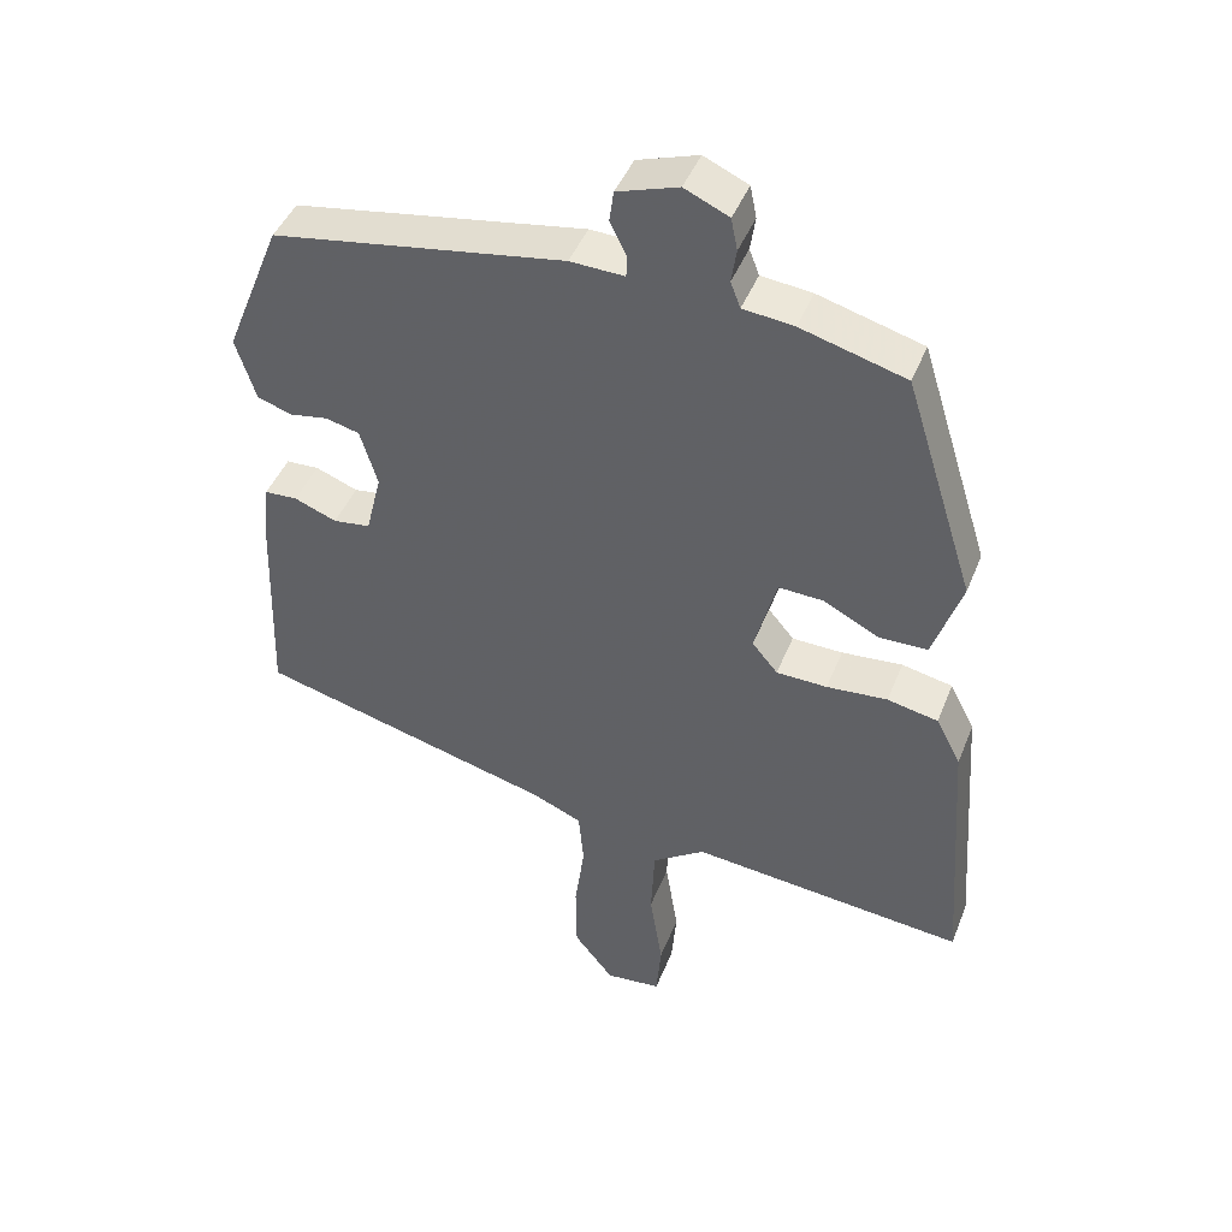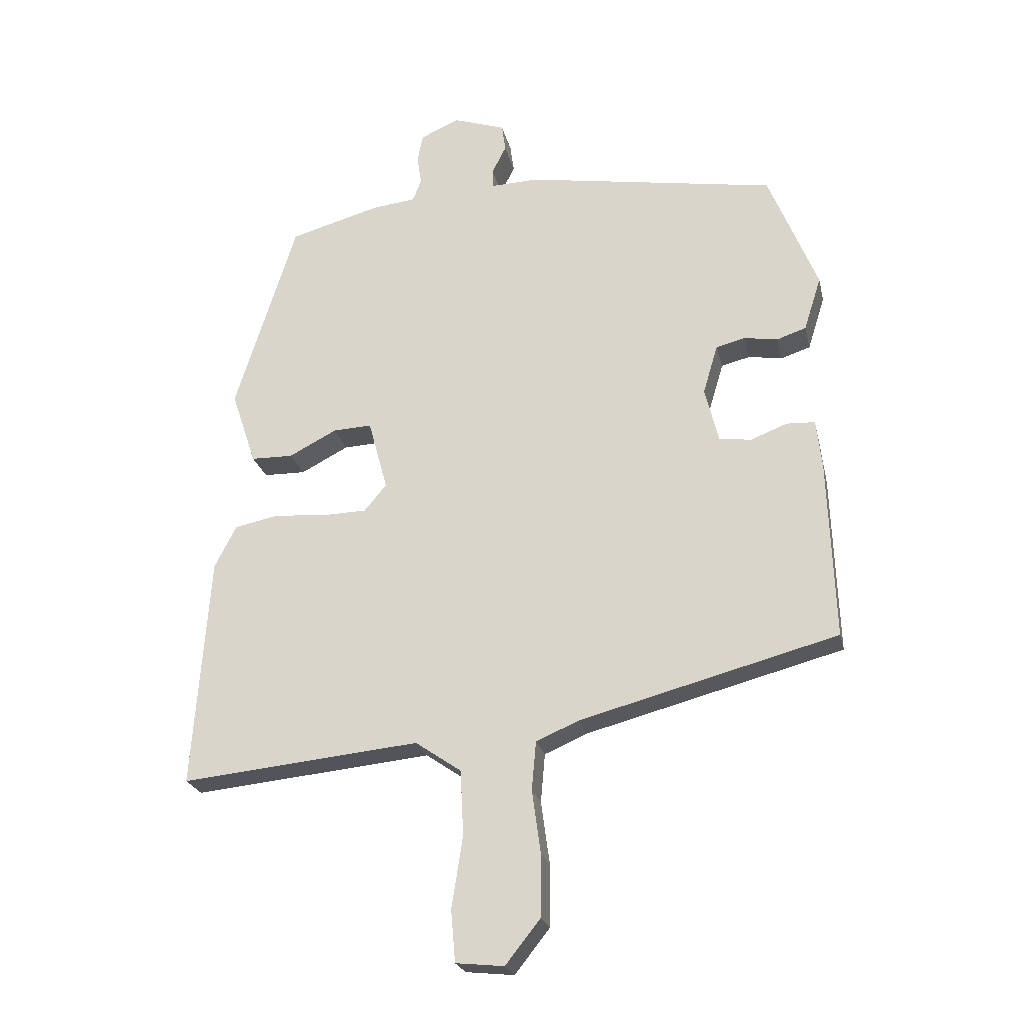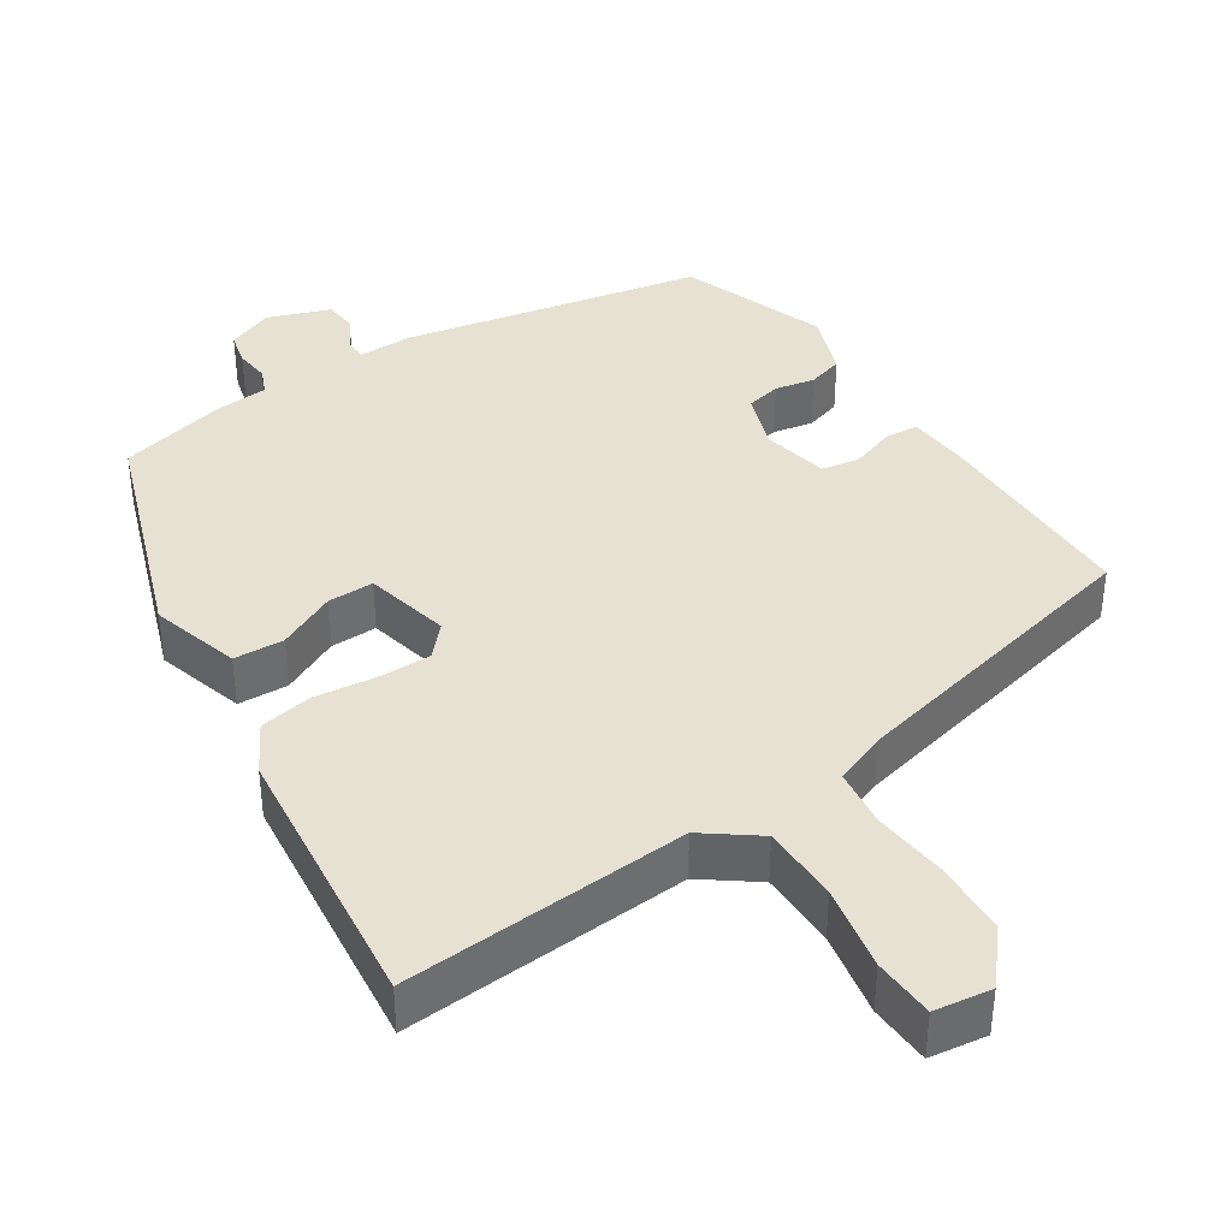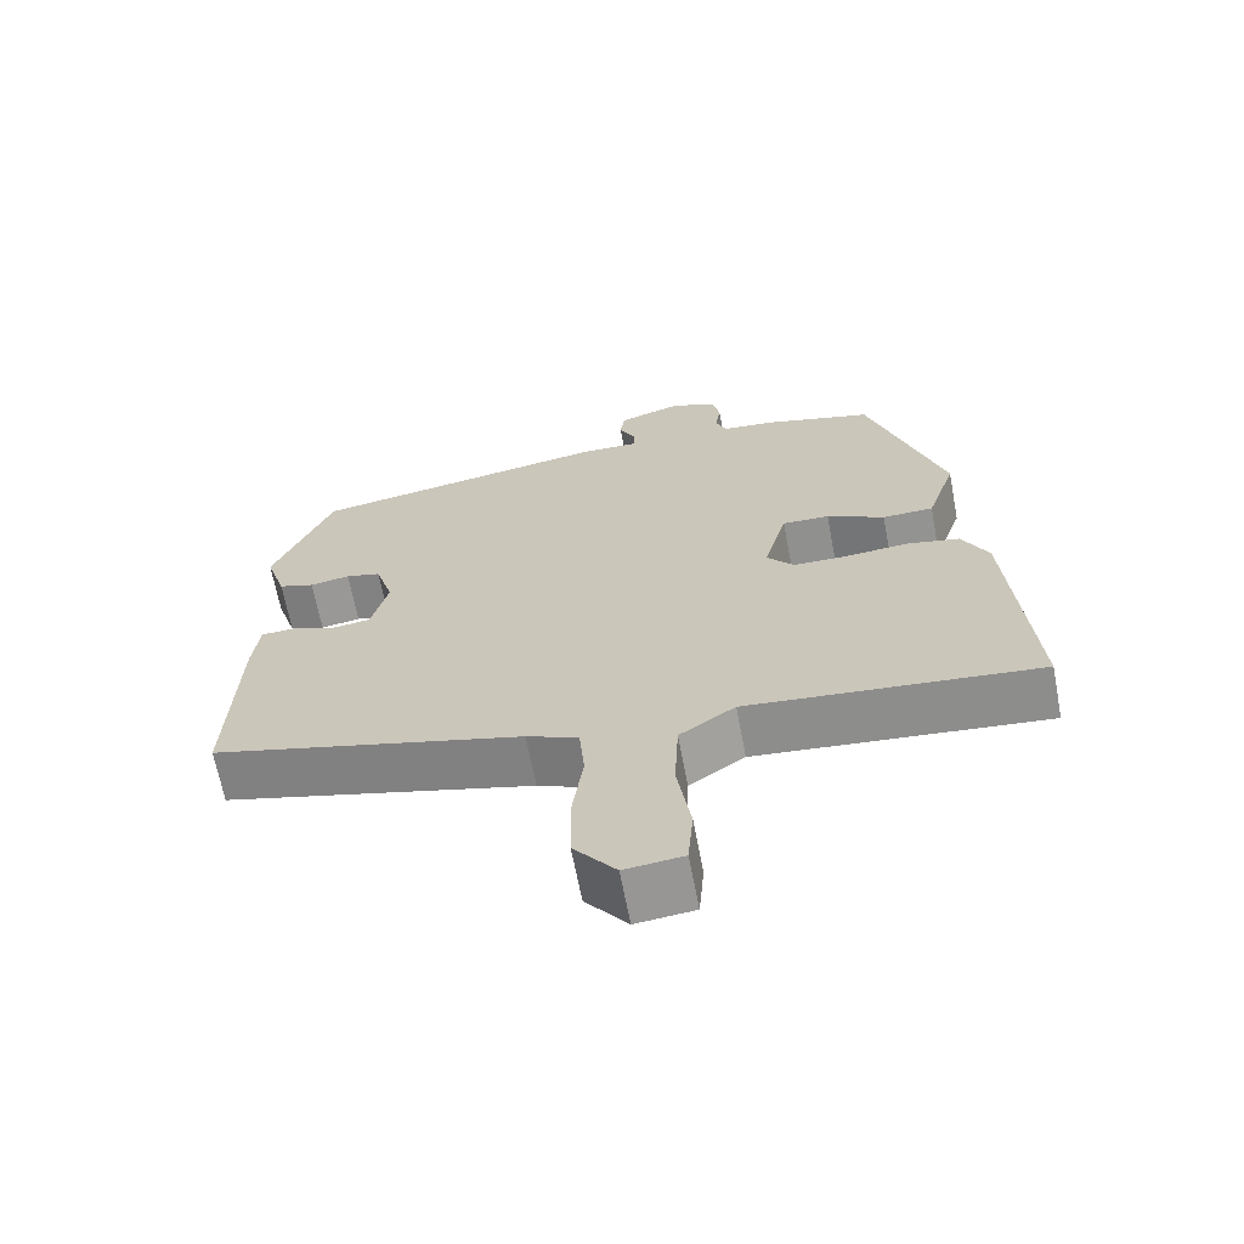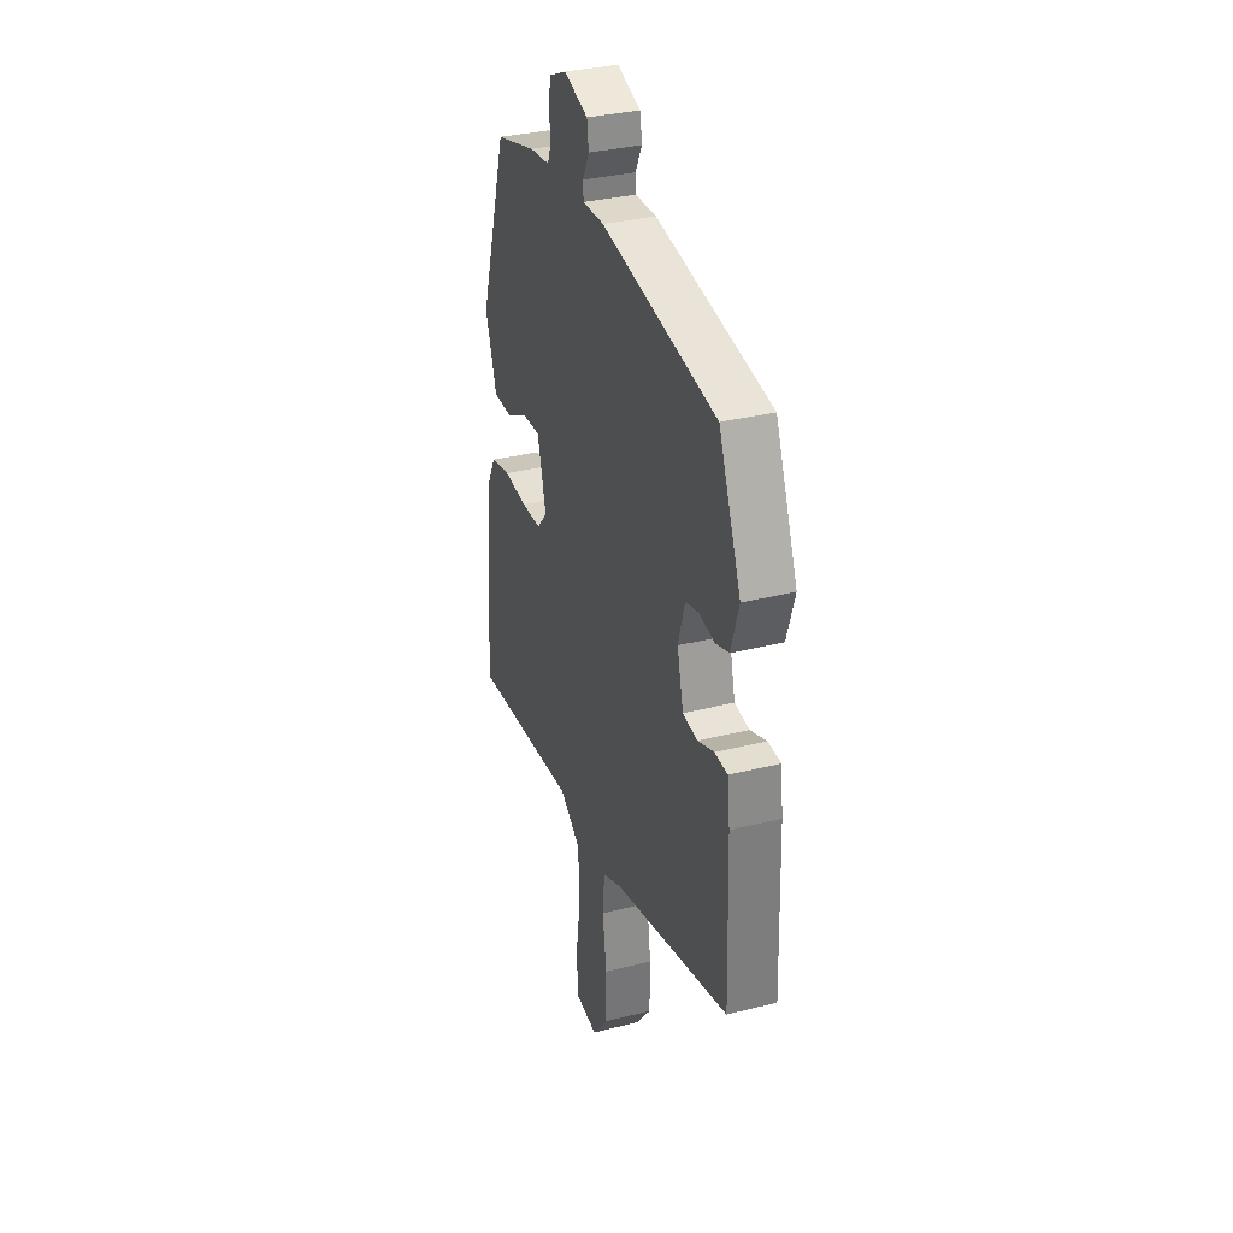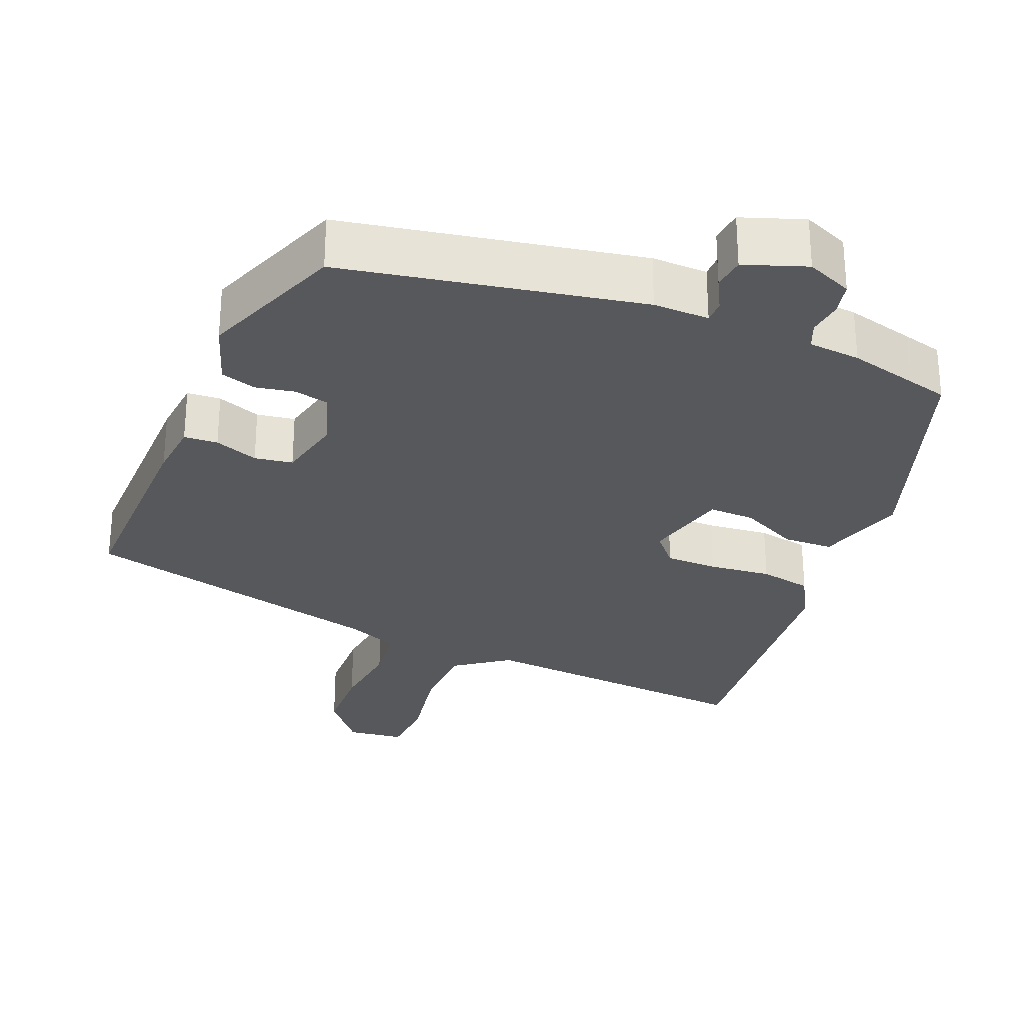
<metadata>
{"format":"obj","ext":"obj","renderer":"f3d","projection":"perspective","resolution":1024,"background":"white","views":[{"elev":44.4,"azim":20.9,"up":"+Z"},{"elev":-23.3,"azim":-167.5,"up":"+Z"},{"elev":38.8,"azim":148.9,"up":"+Y"},{"elev":-66.4,"azim":10.8,"up":"+Z"},{"elev":33.3,"azim":-109.1,"up":"+Z"},{"elev":-28.8,"azim":-21.0,"up":"+Y"}]}
</metadata>
<code>
v 0.396 0.07 0.477
v 0.495 0.07 0.163
v 0.455 0.07 0.043
v 0.387 0.07 0.042
v 0.31 0.07 0.082
v 0.247 0.07 0.085
v 0.216 0.07 -0.03
v 0.252 0.07 -0.073
v 0.323 0.07 -0.075
v 0.408 0.07 -0.068
v 0.479 0.07 -0.083
v 0.514 0.07 -0.151
v 0.541 0.07 -0.526
v 0.155 0.07 -0.487
v 0.081 0.07 -0.538
v 0.076 0.07 -0.643
v 0.094 0.07 -0.759
v 0.087 0.07 -0.842
v 0.009 0.07 -0.85
v -0.047 0.07 -0.779
v -0.048 0.07 -0.679
v -0.034 0.07 -0.577
v -0.041 0.07 -0.498
v -0.11 0.07 -0.468
v -0.527 0.07 -0.357
v -0.517 0.07 -0.065
v -0.508 0.07 0.013
v -0.462 0.07 0.015
v -0.403 0.07 -0.008
v -0.351 0.07 -0.001
v -0.329 0.07 0.088
v -0.353 0.07 0.168
v -0.4 0.07 0.18
v -0.454 0.07 0.171
v -0.502 0.07 0.187
v -0.53 0.07 0.275
v -0.451 0.07 0.47
v -0.044 0.07 0.537
v 0.032 0.07 0.534
v 0.033 0.07 0.564
v 0.01 0.07 0.61
v 0.016 0.07 0.654
v 0.101 0.07 0.682
v 0.163 0.07 0.654
v 0.172 0.07 0.609
v 0.165 0.07 0.562
v 0.179 0.07 0.526
v 0.25 0.07 0.518
v 0.396 0 0.477
v 0.495 0 0.163
v 0.455 0 0.043
v 0.387 0 0.042
v 0.31 0 0.082
v 0.247 0 0.085
v 0.216 0 -0.03
v 0.252 0 -0.073
v 0.323 0 -0.075
v 0.408 0 -0.068
v 0.479 0 -0.083
v 0.514 0 -0.151
v 0.541 0 -0.526
v 0.155 0 -0.487
v 0.081 0 -0.538
v 0.076 0 -0.643
v 0.094 0 -0.759
v 0.087 0 -0.842
v 0.009 0 -0.85
v -0.047 0 -0.779
v -0.048 0 -0.679
v -0.034 0 -0.577
v -0.041 0 -0.498
v -0.11 0 -0.468
v -0.527 0 -0.357
v -0.517 0 -0.065
v -0.508 0 0.013
v -0.462 0 0.015
v -0.403 0 -0.008
v -0.351 0 -0.001
v -0.329 0 0.088
v -0.353 0 0.168
v -0.4 0 0.18
v -0.454 0 0.171
v -0.502 0 0.187
v -0.53 0 0.275
v -0.451 0 0.47
v -0.044 0 0.537
v 0.032 0 0.534
v 0.033 0 0.564
v 0.01 0 0.61
v 0.016 0 0.654
v 0.101 0 0.682
v 0.163 0 0.654
v 0.172 0 0.609
v 0.165 0 0.562
v 0.179 0 0.526
v 0.25 0 0.518
f 3 4 5
f 2 3 5
f 1 2 5
f 48 1 5
f 47 48 5
f 46 47 5 6
f 44 45 46
f 43 44 46
f 42 43 46
f 41 42 46
f 40 41 46
f 46 6 7
f 40 46 7
f 39 40 7
f 37 38 39
f 36 37 39
f 35 36 39
f 34 35 39
f 33 34 39
f 32 33 39
f 31 32 39 7
f 30 31 7 8
f 29 30 8
f 27 28 29
f 26 27 29
f 25 26 29
f 24 25 29
f 23 24 29 8
f 22 23 8 9
f 20 21 22
f 19 20 22
f 18 19 22
f 17 18 22
f 16 17 22
f 15 16 22
f 10 11 12
f 9 10 12
f 22 9 12
f 15 22 12
f 14 15 12
f 12 13 14
f 53 52 51
f 53 51 50
f 53 50 49
f 53 49 96
f 53 96 95
f 54 53 95 94
f 94 93 92
f 94 92 91
f 94 91 90
f 94 90 89
f 94 89 88
f 55 54 94
f 55 94 88
f 55 88 87
f 87 86 85
f 87 85 84
f 87 84 83
f 87 83 82
f 87 82 81
f 87 81 80
f 55 87 80 79
f 56 55 79 78
f 56 78 77
f 77 76 75
f 77 75 74
f 77 74 73
f 77 73 72
f 56 77 72 71
f 57 56 71 70
f 70 69 68
f 70 68 67
f 70 67 66
f 70 66 65
f 70 65 64
f 70 64 63
f 60 59 58
f 60 58 57
f 60 57 70
f 60 70 63
f 60 63 62
f 62 61 60
f 1 49 50 2
f 2 50 51 3
f 3 51 52 4
f 4 52 53 5
f 5 53 54 6
f 6 54 55 7
f 7 55 56 8
f 8 56 57 9
f 9 57 58 10
f 10 58 59 11
f 11 59 60 12
f 12 60 61 13
f 13 61 62 14
f 14 62 63 15
f 15 63 64 16
f 16 64 65 17
f 17 65 66 18
f 18 66 67 19
f 19 67 68 20
f 20 68 69 21
f 21 69 70 22
f 22 70 71 23
f 23 71 72 24
f 24 72 73 25
f 25 73 74 26
f 26 74 75 27
f 27 75 76 28
f 28 76 77 29
f 29 77 78 30
f 30 78 79 31
f 31 79 80 32
f 32 80 81 33
f 33 81 82 34
f 34 82 83 35
f 35 83 84 36
f 36 84 85 37
f 37 85 86 38
f 38 86 87 39
f 39 87 88 40
f 40 88 89 41
f 41 89 90 42
f 42 90 91 43
f 43 91 92 44
f 44 92 93 45
f 45 93 94 46
f 46 94 95 47
f 47 95 96 48
f 48 96 49 1

</code>
